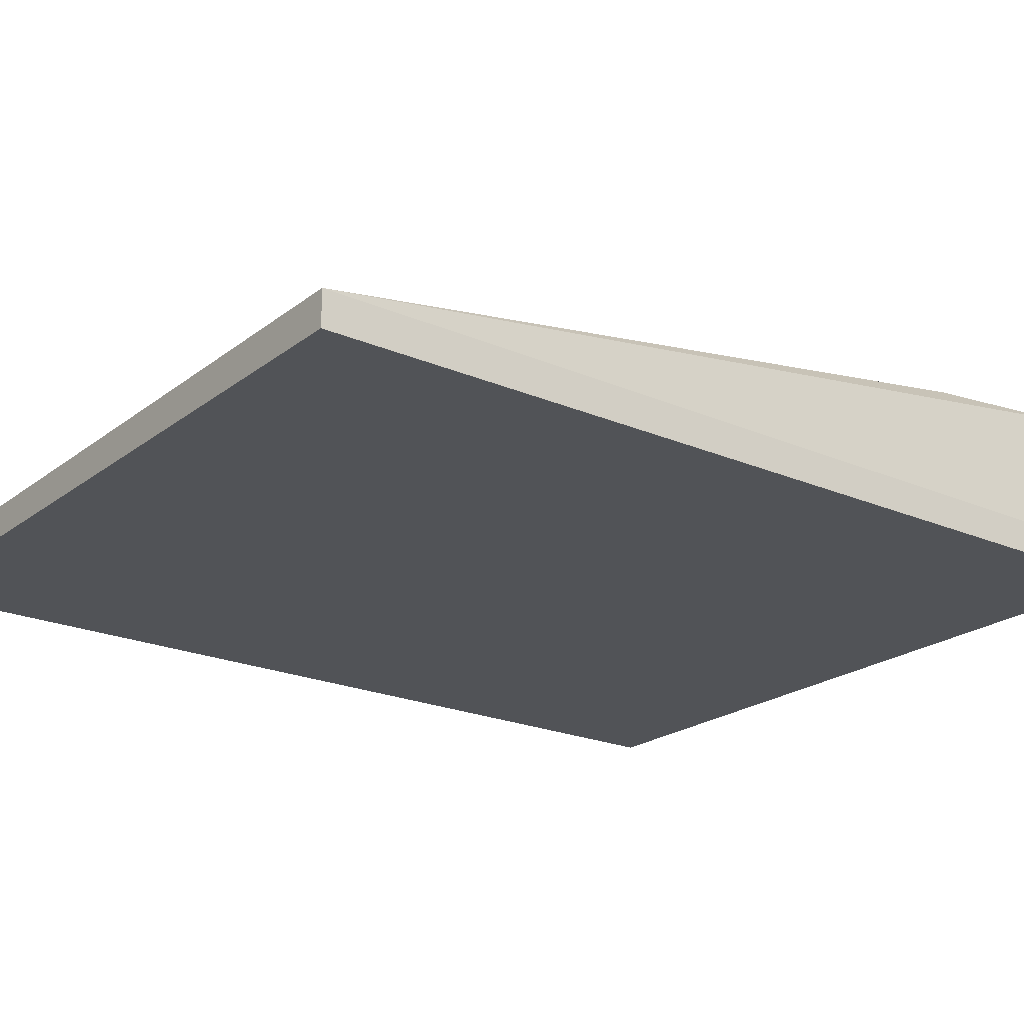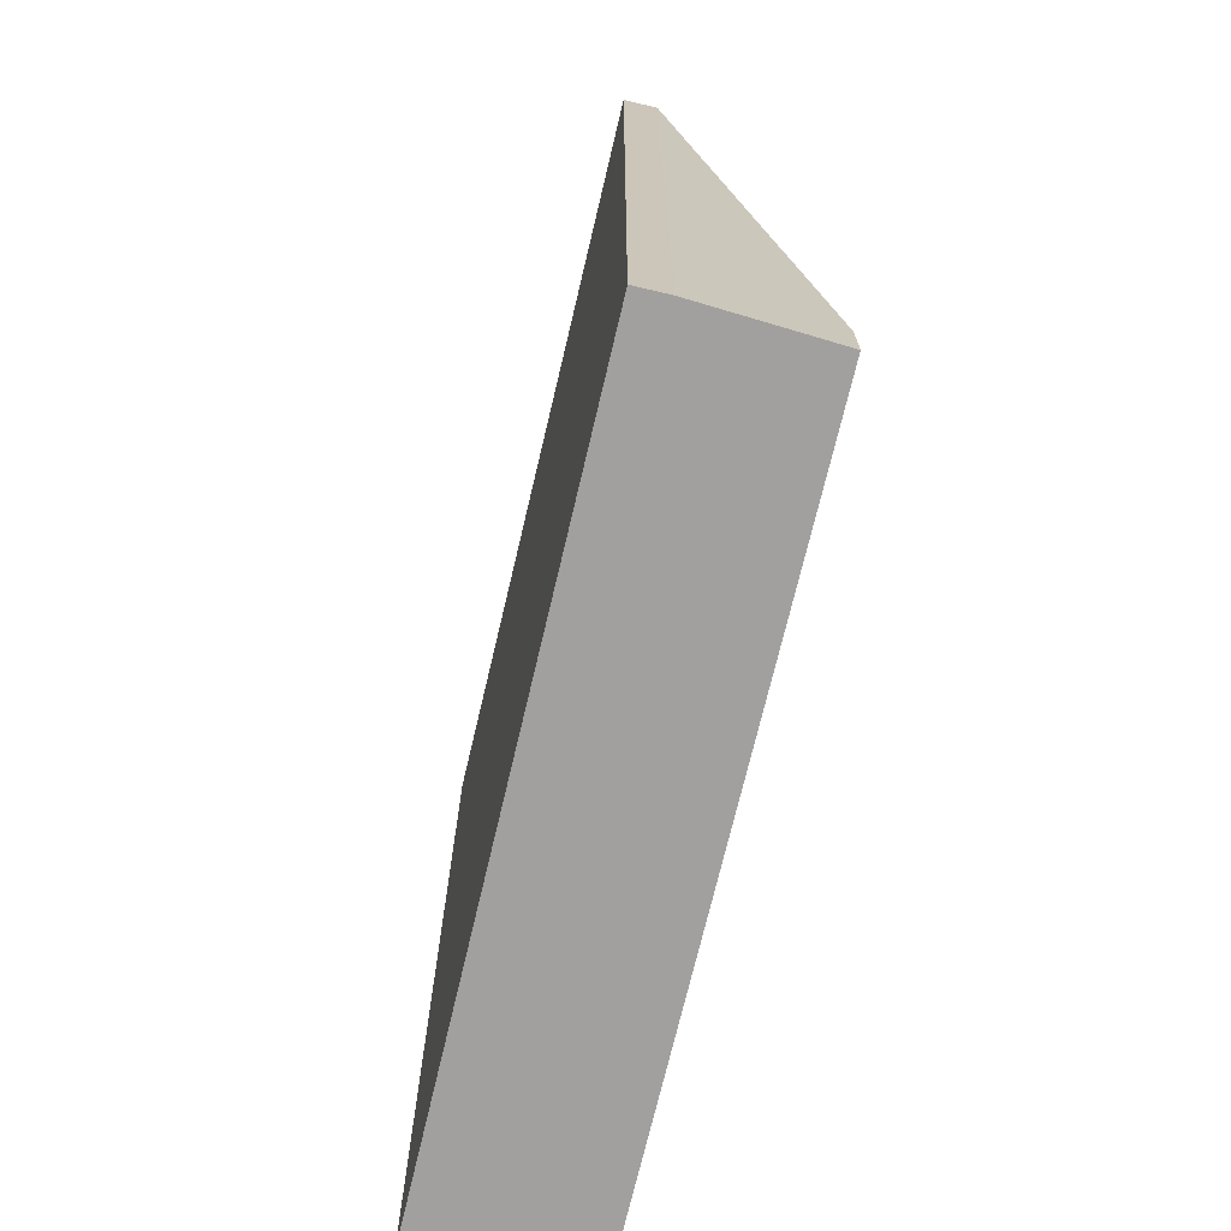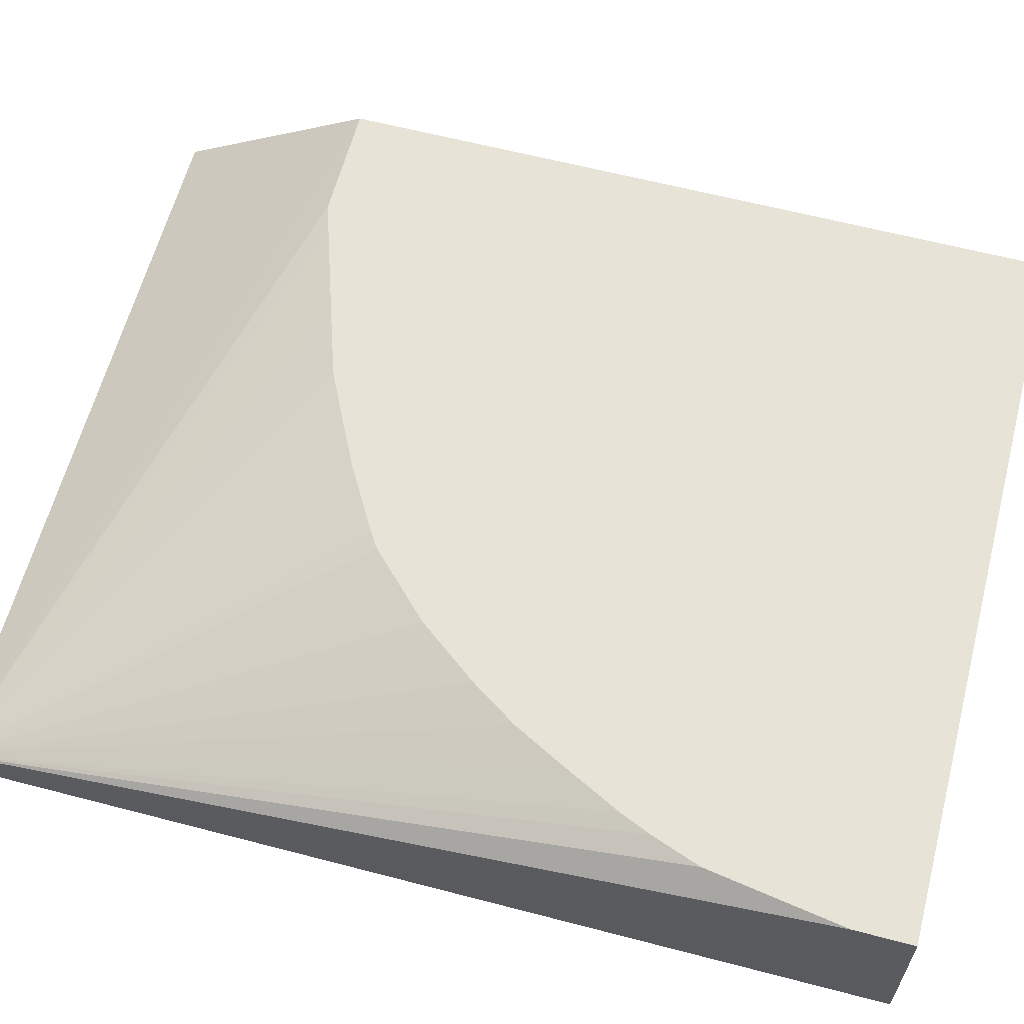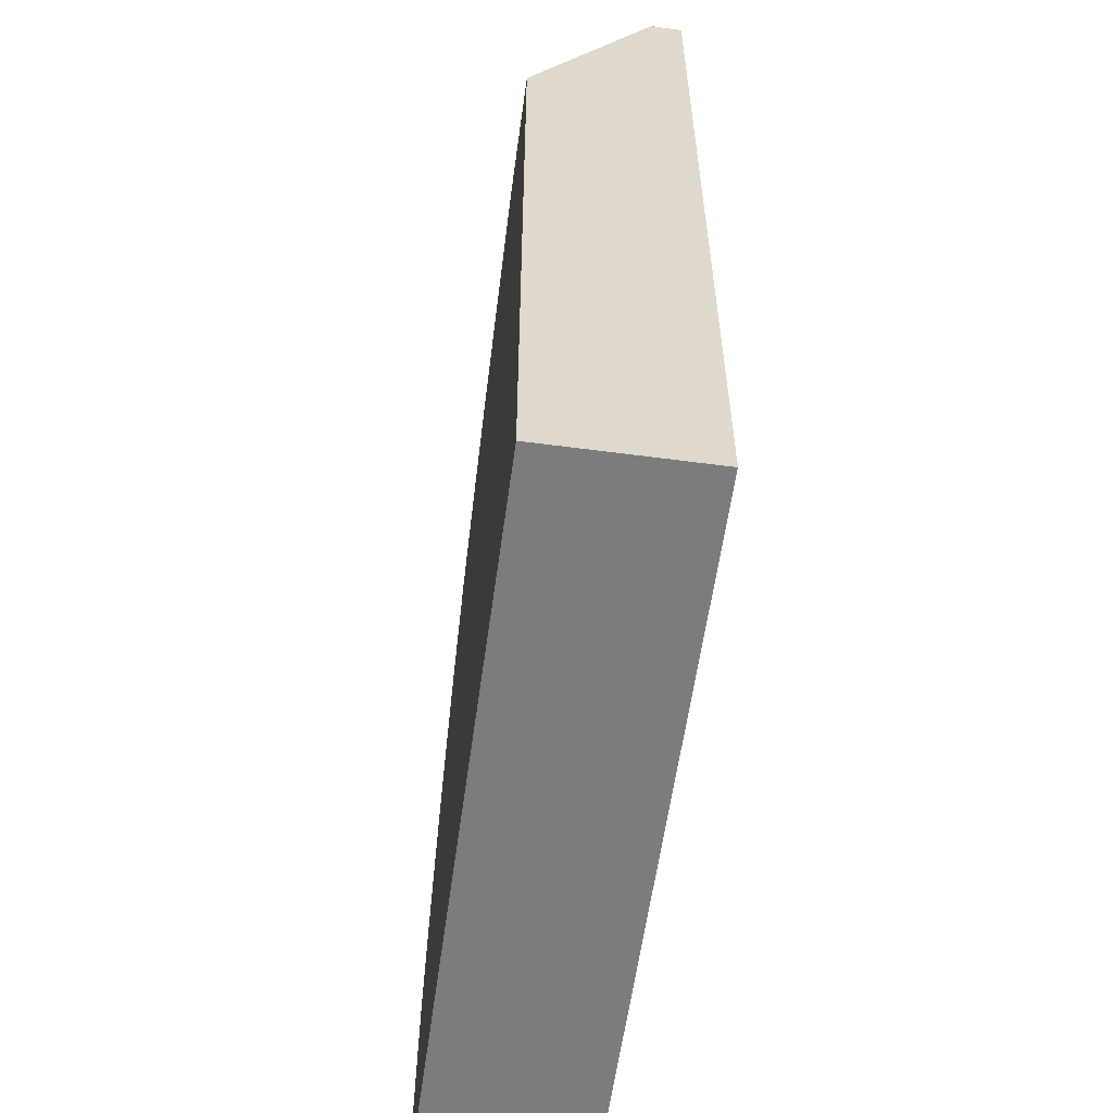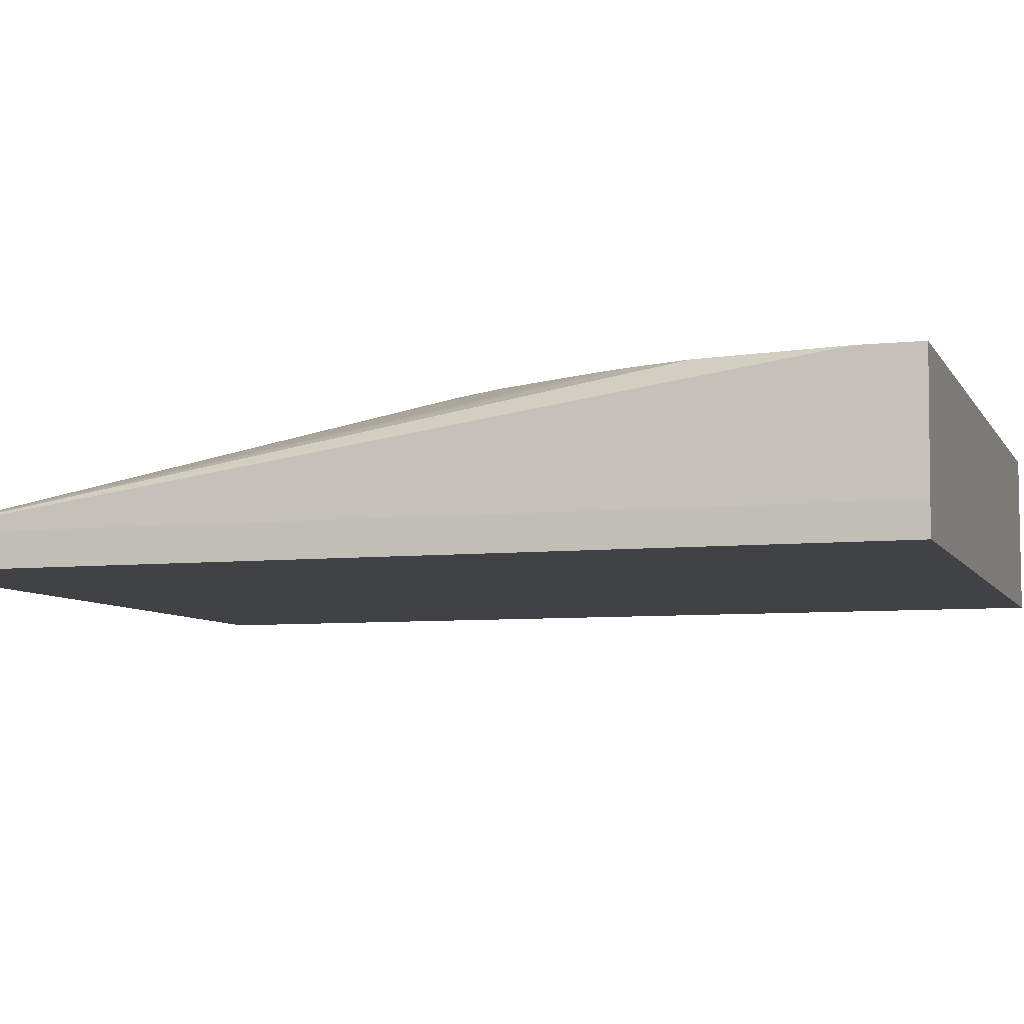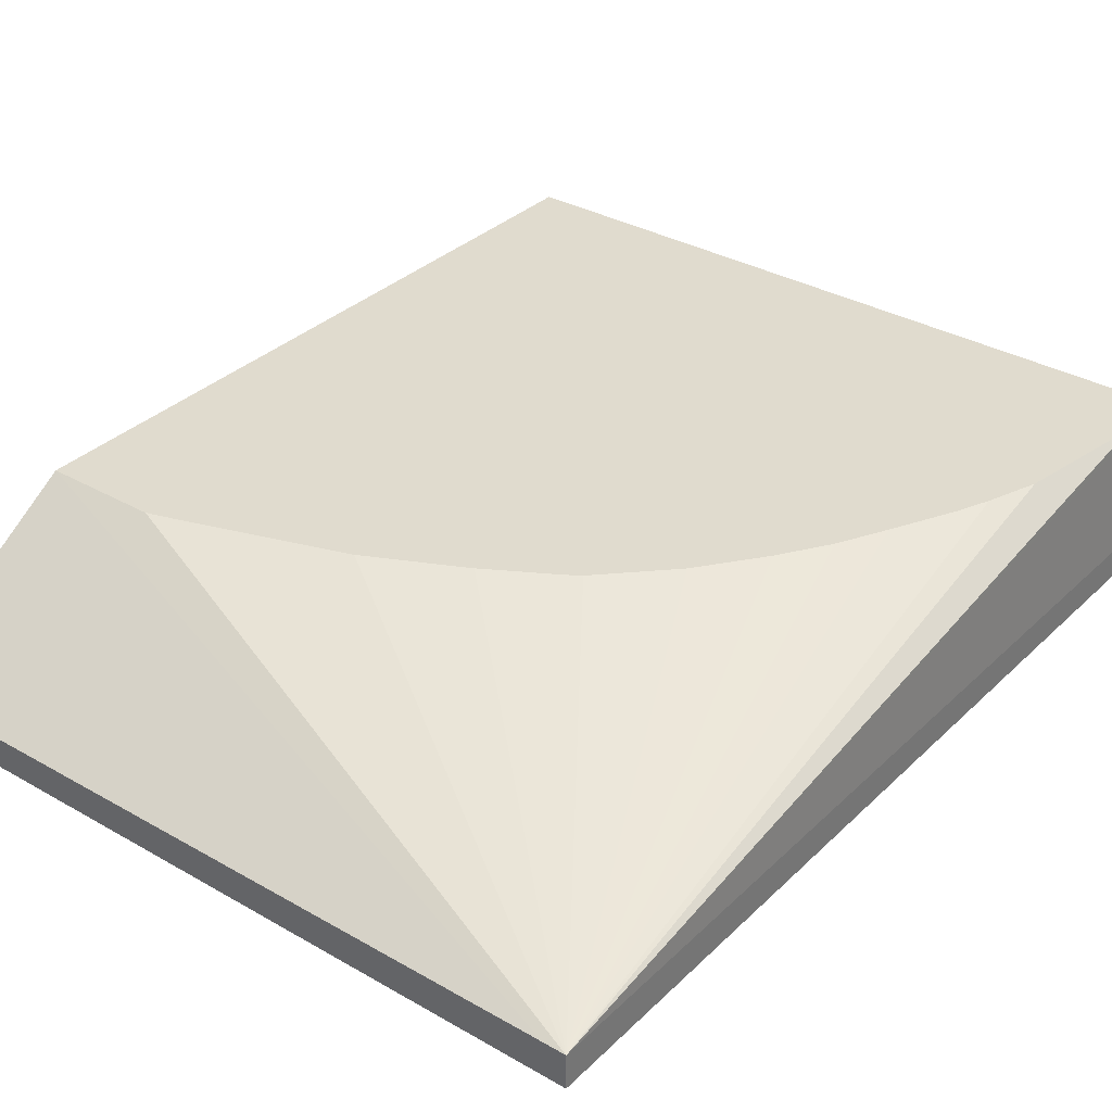
<metadata>
{"format":"obj","ext":"obj","renderer":"f3d","projection":"perspective","resolution":1024,"background":"white","views":[{"elev":-21.7,"azim":52.8,"up":"+Y"},{"elev":-71.8,"azim":76.7,"up":"+Z"},{"elev":62.4,"azim":104.8,"up":"+Y"},{"elev":-58.6,"azim":-97.8,"up":"+Z"},{"elev":-6.7,"azim":107.7,"up":"+Y"},{"elev":33.6,"azim":38.0,"up":"+Y"}]}
</metadata>
<code>
v 0.08961 -0.3283 0.6011
v 0.569 -0.3283 0.6011
v 0.08961 -0.3078 0.6011
v 0.08961 -0.3283 0.003198
v 0.569 -0.3062 0.6011
v 0.569 -0.3283 0.003198
v 0.5547 -0.3062 0.6011
v 0.08961 -0.2254 0.4725
v 0.08961 -0.2254 0.003198
v 0.4213 -0.2254 0.3488
v 0.4008 -0.2254 0.3693
v 0.3915 -0.2254 0.3755
v 0.3489 -0.2254 0.4007
v 0.3286 -0.2254 0.411
v 0.2876 -0.2254 0.4314
v 0.245 -0.2254 0.4458
v 0.1835 -0.2254 0.4664
v 0.1645 -0.2254 0.4725
v 0.569 -0.3078 0.003198
v 0.5644 -0.2254 0.003198
v 0.5644 -0.2254 0.04106
v 0.5546 -0.2254 0.1026
v 0.55 -0.2254 0.1314
v 0.5382 -0.2254 0.1641
v 0.5336 -0.2254 0.175
v 0.5295 -0.2254 0.1847
v 0.5089 -0.2254 0.2257
v 0.4926 -0.2254 0.2571
v 0.472 -0.2254 0.2885
v 0.4418 -0.2254 0.3283
f 8 14 13
f 5 26 27
f 5 27 28
f 5 25 26
f 5 28 29
f 5 29 30
f 5 30 10
f 8 18 17
f 8 17 16
f 8 16 15
f 8 15 14
f 8 13 12
f 8 23 22
f 8 11 10
f 8 10 30
f 8 30 29
f 8 29 28
f 8 28 27
f 8 27 26
f 8 26 25
f 8 25 24
f 8 24 23
f 8 22 21
f 8 21 20
f 8 20 9
f 5 24 25
f 8 12 11
f 5 23 24
f 5 8 7
f 5 21 22
f 5 22 23
f 1 2 5
f 1 5 7
f 1 7 3
f 1 8 9
f 1 9 4
f 1 4 6
f 1 6 2
f 2 6 19
f 2 19 5
f 3 7 8
f 4 9 20
f 1 3 8
f 4 19 6
f 5 20 21
f 4 20 19
f 5 19 20
f 5 17 18
f 5 16 17
f 5 18 8
f 5 14 15
f 5 13 14
f 5 12 13
f 5 11 12
f 5 10 11
f 5 15 16

</code>
